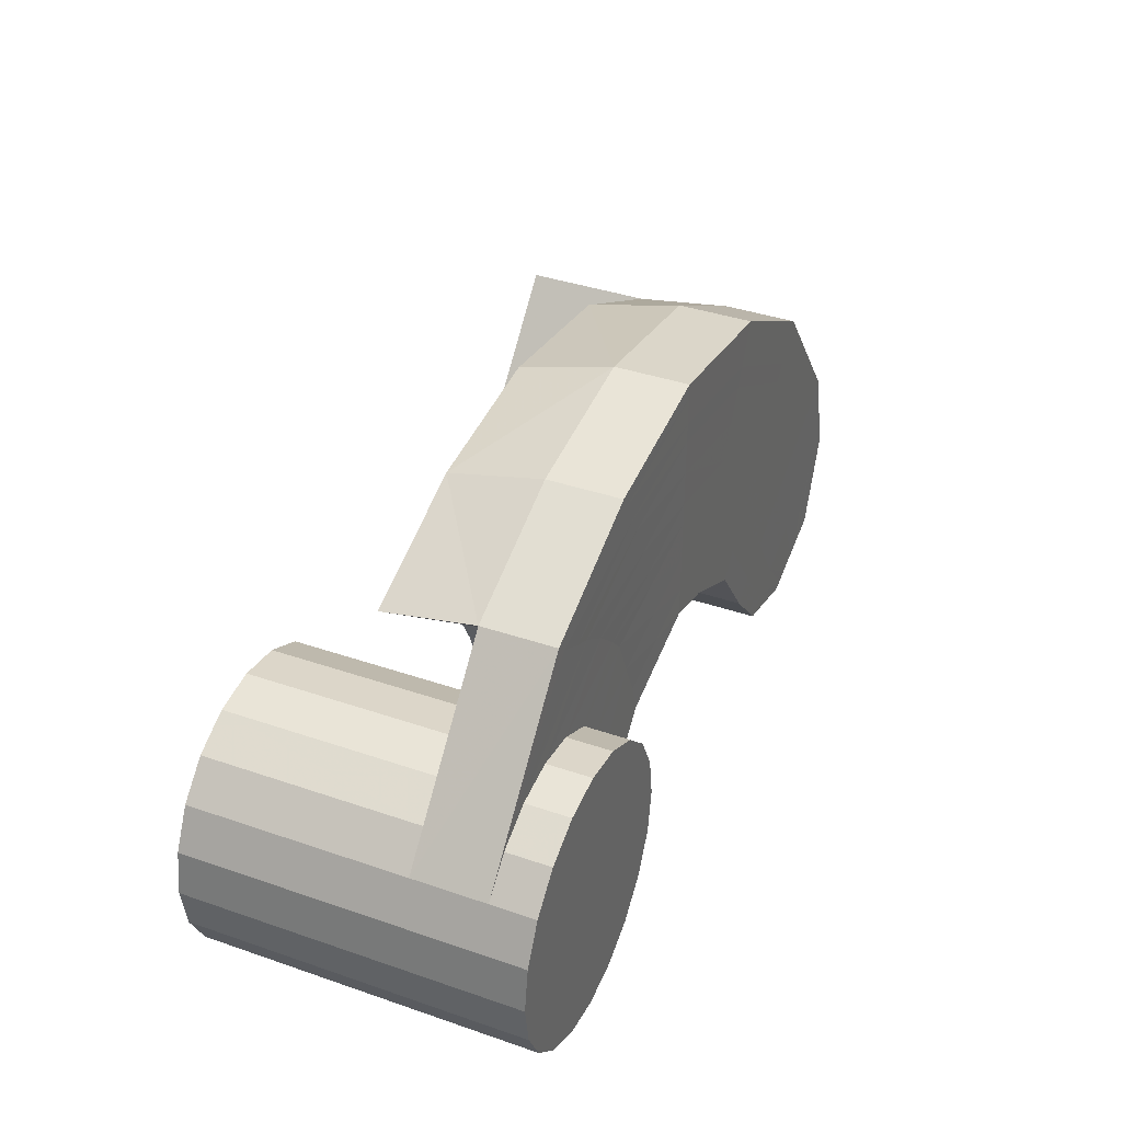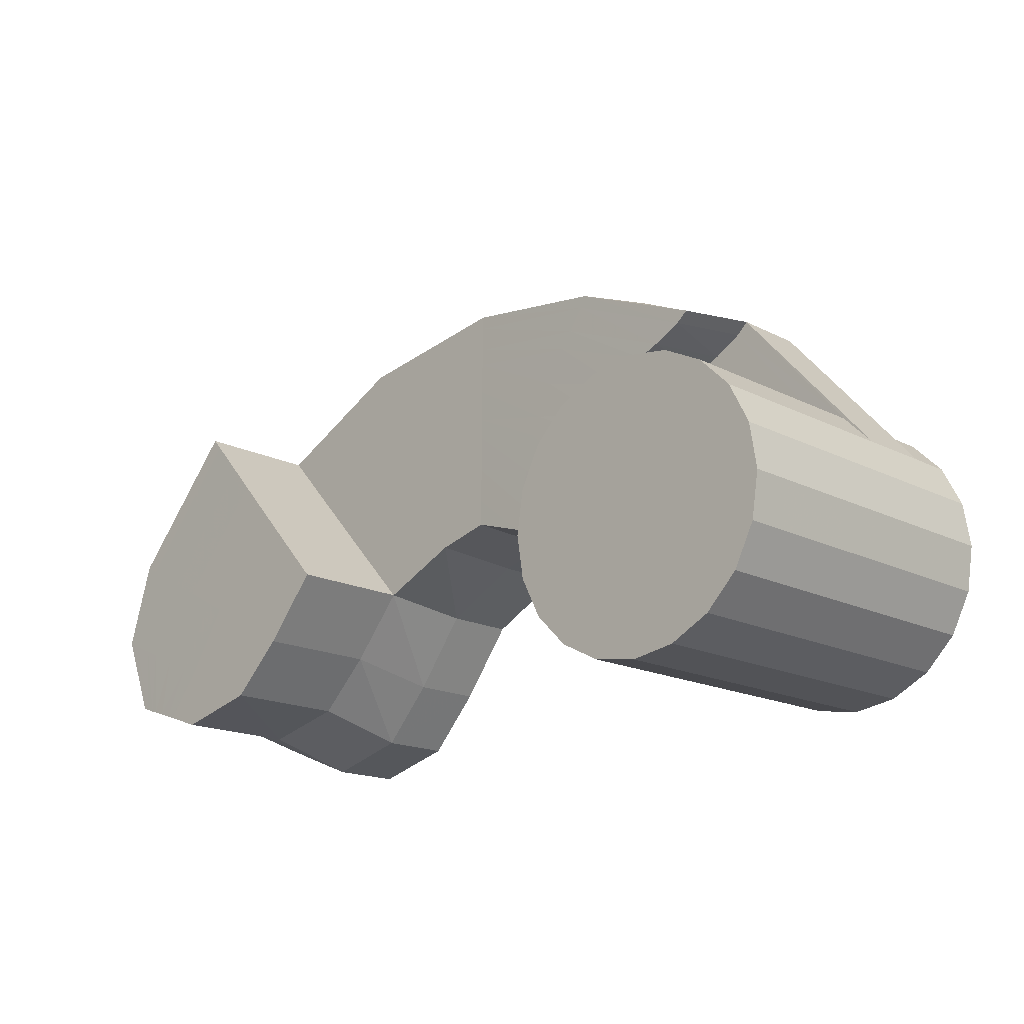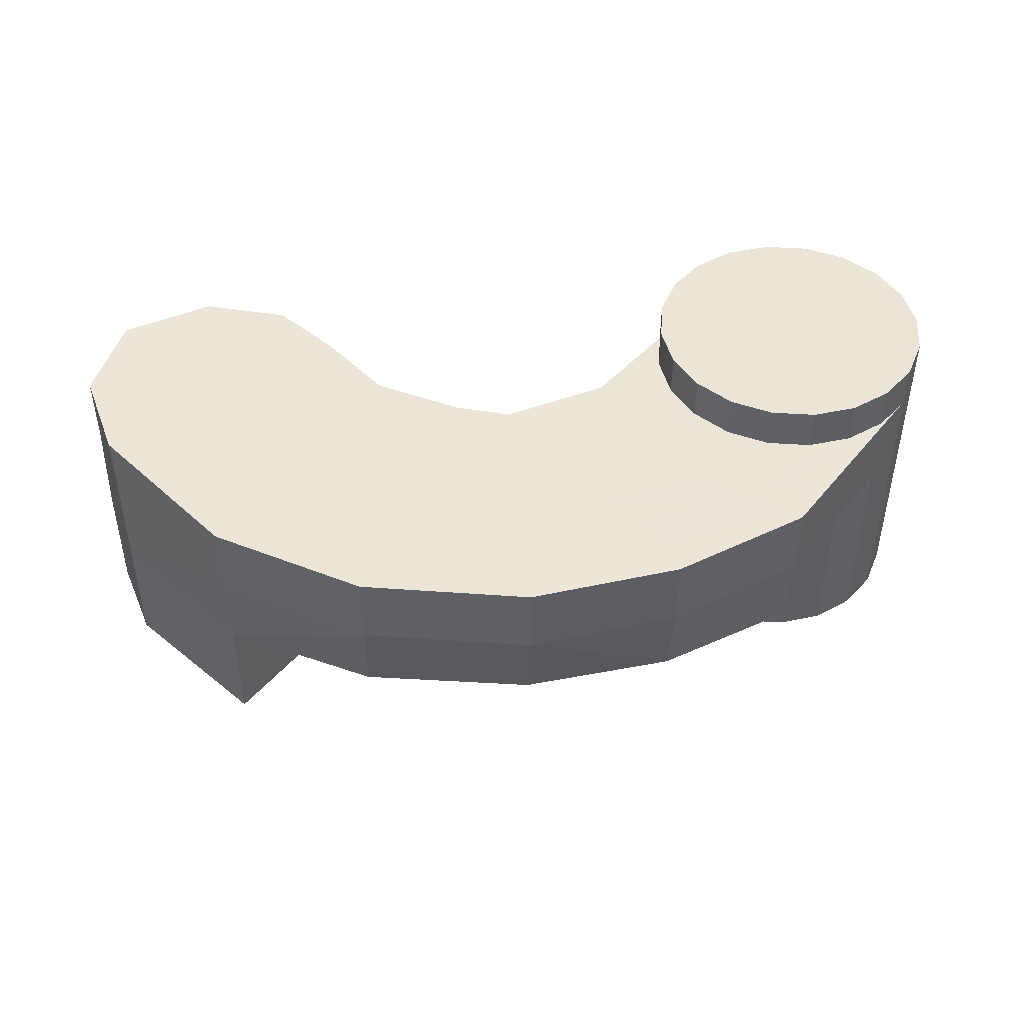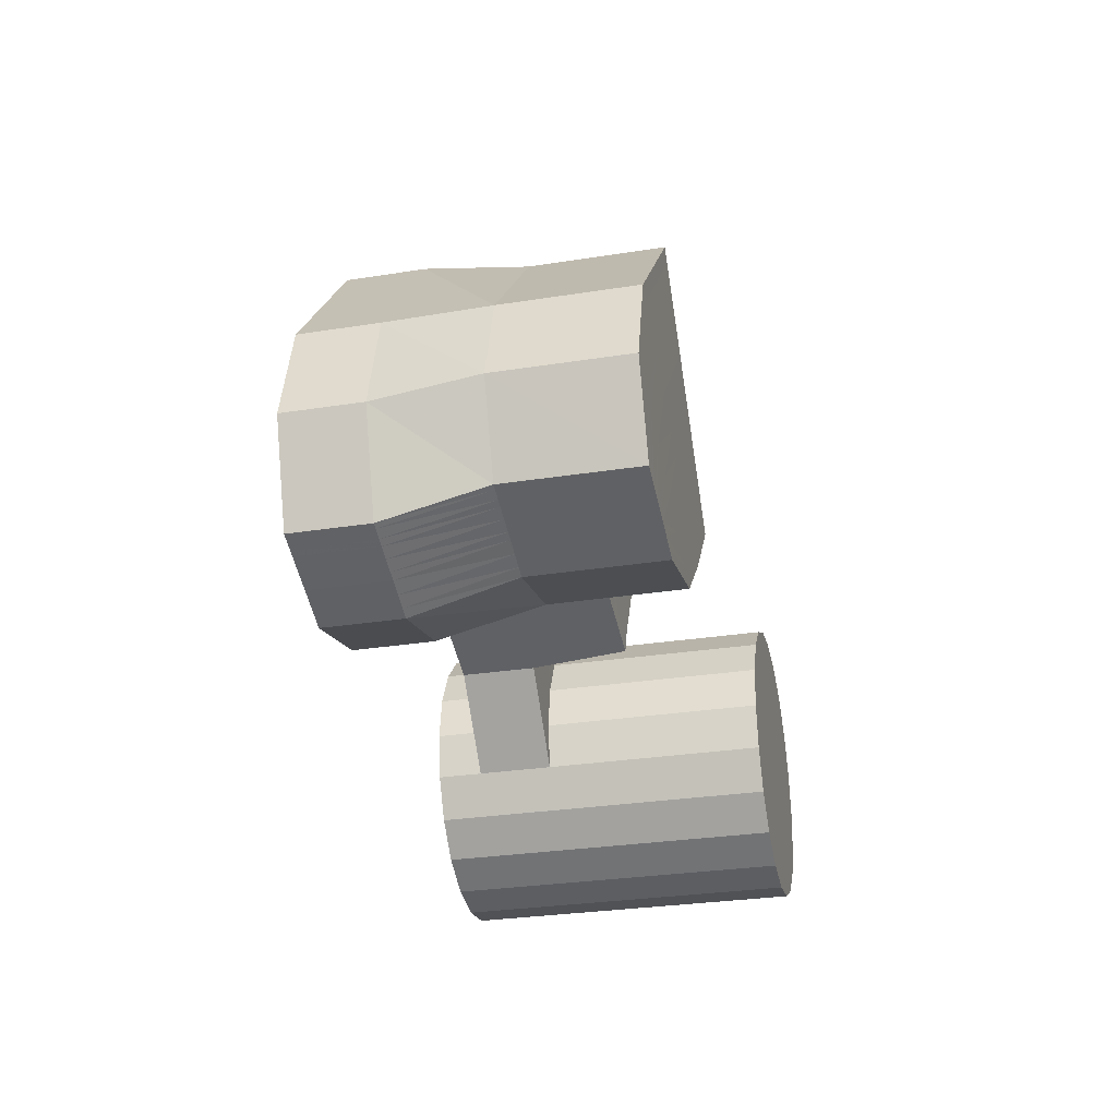
<metadata>
{"format":"obj","ext":"obj","renderer":"f3d","projection":"perspective","resolution":1024,"background":"white","views":[{"elev":37.9,"azim":113.6,"up":"+Z"},{"elev":-17.0,"azim":44.7,"up":"+Z"},{"elev":46.0,"azim":-4.8,"up":"+Y"},{"elev":-30.2,"azim":-77.3,"up":"+Z"}]}
</metadata>
<code>
v 1.473 -2.7e-05 -0.2907
v 1.407 -2.7e-05 -0.4208
v 1.303 -2.7e-05 -0.5241
v 1.173 -2.7e-05 -0.5904
v 1.029 -2.7e-05 -0.6132
v 0.8847 -2.7e-05 -0.5904
v 0.7546 -2.7e-05 -0.5241
v 0.6514 -2.7e-05 -0.4208
v 0.5851 -2.7e-05 -0.2907
v 0.5622 -2.7e-05 -0.1465
v 0.5851 -2.7e-05 -0.002271
v 0.6514 -2.7e-05 0.1278
v 0.7546 -2.7e-05 0.2311
v 0.8847 -2.7e-05 0.2974
v 1.029 -2.7e-05 0.3202
v 1.173 -2.7e-05 0.2974
v 1.303 -2.7e-05 0.2311
v 1.407 -2.7e-05 0.1278
v 1.473 -2.7e-05 -0.002271
v 1.496 -2.7e-05 -0.1465
v 1.473 1.095 -0.2907
v 1.407 1.095 -0.4208
v 1.303 1.095 -0.5241
v 1.173 1.095 -0.5904
v 1.029 1.095 -0.6132
v 0.8847 1.095 -0.5904
v 0.7546 1.095 -0.5241
v 0.6514 1.095 -0.4208
v 0.5851 1.095 -0.2907
v 0.5622 1.095 -0.1465
v 0.5851 1.095 -0.002271
v 0.6514 1.095 0.1278
v 0.7546 1.095 0.2311
v 0.8847 1.095 0.2974
v 1.029 1.095 0.3202
v 1.173 1.095 0.2974
v 1.303 1.095 0.2311
v 1.407 1.095 0.1278
v 1.473 1.095 -0.002271
v 1.496 1.095 -0.1465
v 1.029 -2.7e-05 -0.1465
v 1.029 1.095 -0.1465
v 1.407 1.016 0.1278
v 1.303 1.016 0.2311
v 1.173 1.016 0.2974
v 1.029 1.016 0.3202
v 0.8847 1.016 0.2974
v 0.7546 1.016 0.2311
v 0.6514 1.016 0.1278
v 0.5851 1.016 -0.002271
v 0.5622 1.016 -0.1465
v 0.5851 1.016 -0.2907
v 0.6514 1.016 -0.4208
v 0.7546 1.016 -0.5241
v 0.8847 1.016 -0.5904
v 1.029 1.016 -0.6132
v 1.173 1.016 -0.5904
v 1.303 1.016 -0.5241
v 1.407 1.016 -0.4208
v 1.473 1.016 -0.2907
v 1.496 1.016 -0.1465
v 1.473 1.016 -0.002271
v 1.407 0.9504 0.1278
v 1.303 0.9504 0.2311
v 1.173 0.9504 0.2974
v 1.029 0.9504 0.3202
v 0.8847 0.9504 0.2974
v 0.7546 0.9504 0.2311
v 0.6514 0.9504 0.1278
v 0.5851 0.9504 -0.002271
v 0.5622 0.9504 -0.1465
v 0.5851 0.9504 -0.2907
v 0.6514 0.9504 -0.4208
v 0.7546 0.9504 -0.5241
v 0.8847 0.9504 -0.5904
v 1.029 0.9504 -0.6132
v 1.173 0.9504 -0.5904
v 1.303 0.9504 -0.5241
v 1.407 0.9504 -0.4208
v 1.473 0.9504 -0.2907
v 1.496 0.9504 -0.1465
v 1.473 0.9504 -0.002271
v 1.407 0.7099 0.1278
v 1.303 0.7099 0.2311
v 1.173 0.7099 0.2974
v 1.029 0.7099 0.3202
v 0.8847 0.7099 0.2974
v 0.7546 0.7099 0.2311
v 0.6514 0.7099 0.1278
v 0.5851 0.7099 -0.002271
v 0.5622 0.7099 -0.1465
v 0.5851 0.7099 -0.2907
v 0.6514 0.7099 -0.4208
v 0.7546 0.7099 -0.5241
v 0.8847 0.7099 -0.5904
v 1.029 0.7099 -0.6132
v 1.173 0.7099 -0.5904
v 1.303 0.7099 -0.5241
v 1.407 0.7099 -0.4208
v 1.473 0.7099 -0.2907
v 1.496 0.7099 -0.1465
v 1.473 0.7099 -0.002271
v 0.9362 0.7109 0.6653
v 0.8978 0.7108 0.6294
v 0.9354 0.9514 0.6653
v 0.897 0.9513 0.6294
v 0.8064 0.7105 0.5759
v 0.8057 0.951 0.5759
v 0.738 0.7103 0.5432
v 0.7373 0.9508 0.5432
v 0.6337 0.7099 0.4695
v 0.6329 0.9504 0.4695
v 0.5421 0.7096 0.3822
v 0.5413 0.9501 0.3822
v 0.4869 0.7094 0.3229
v 0.4862 0.9499 0.3229
v 0.4281 0.7092 0.1893
v 0.4273 0.9497 0.1893
v 0.3695 0.709 0.06408
v 0.3687 0.9495 0.06407
v 0.3374 0.7089 -0.03943
v 0.3366 0.9494 -0.03945
v -0.006948 0.7177 0.9514
v -0.006951 0.9582 0.9509
v -0.006992 0.9581 0.9021
v -0.007184 0.9578 0.8097
v -0.007349 0.9576 0.746
v -0.007532 0.9572 0.6311
v -0.007623 0.9569 0.5134
v -0.007658 0.9567 0.4375
v -0.007486 0.9565 0.3043
v -0.007337 0.9563 0.1774
v -0.007147 0.7157 0.08249
v -0.00715 0.9562 0.08203
v -0.5563 0.7177 0.8594
v -0.5561 0.9582 0.859
v -0.5355 0.9581 0.8124
v -0.4968 0.9578 0.7242
v -0.4701 0.9576 0.6634
v -0.4218 0.9572 0.5538
v -0.3722 0.9569 0.4415
v -0.3403 0.9567 0.3692
v -0.284 0.9565 0.2422
v -0.2303 0.9563 0.1214
v -0.1901 0.7157 0.03094
v -0.1899 0.9562 0.03049
v -1.029 0.7177 0.5948
v -1.029 0.9582 0.5944
v -0.9967 0.9581 0.5548
v -0.9362 0.9578 0.4799
v -0.8945 0.9576 0.4282
v -0.8191 0.9572 0.3351
v -0.7419 0.9569 0.2397
v -0.6921 0.9567 0.1783
v -0.6045 0.9565 0.0706
v -0.521 0.9563 -0.03199
v -0.4585 0.7157 -0.1087
v -0.4582 0.9562 -0.1091
v -1.411 0.7177 0.123
v -1.411 0.9582 0.1228
v -1.367 0.9581 0.09657
v -1.284 0.9578 0.04697
v -1.227 0.9576 0.01272
v -1.125 0.9572 -0.04895
v -1.019 0.9569 -0.112
v -0.9516 0.9567 -0.1526
v -0.8323 0.9565 -0.2238
v -0.7187 0.9563 -0.2916
v -0.6337 0.7157 -0.3422
v -0.6333 0.9562 -0.3425
v -1.499 0.7177 -0.1921
v -1.499 0.9582 -0.1922
v -1.46 0.9581 -0.2113
v -1.386 0.9578 -0.2474
v -1.335 0.9576 -0.2723
v -1.244 0.9572 -0.3172
v -1.15 0.9569 -0.3631
v -1.089 0.9567 -0.3926
v -0.9831 0.9565 -0.4443
v -0.8819 0.9563 -0.4935
v -0.8062 0.7157 -0.5302
v -0.8058 0.9562 -0.5304
v -1.386 0.7177 -0.4903
v -1.369 0.7176 -0.4968
v -1.386 0.9582 -0.4903
v -1.369 0.9581 -0.4969
v -1.337 0.7173 -0.5094
v -1.337 0.9578 -0.5095
v -1.315 0.7171 -0.5181
v -1.315 0.9576 -0.5182
v -1.275 0.7167 -0.5338
v -1.275 0.9572 -0.5338
v -1.235 0.7164 -0.5497
v -1.234 0.9569 -0.5498
v -1.208 0.7162 -0.56
v -1.208 0.9567 -0.56
v -1.163 0.716 -0.5778
v -1.162 0.9565 -0.5778
v -1.119 0.7158 -0.5947
v -1.119 0.9563 -0.5948
v -1.086 0.7157 -0.6074
v -1.086 0.9562 -0.6075
v 0.9344 0.3976 0.613
v 0.896 0.3974 0.5813
v -0.007908 0.4044 0.8674
v -0.007956 0.4042 0.8241
v 0.8046 0.3971 0.5342
v -0.008195 0.4039 0.7421
v 0.7359 0.3969 0.5051
v -0.00851 0.4037 0.6854
v 0.631 0.3966 0.4392
v -0.008949 0.4034 0.5828
v 0.5388 0.3963 0.3614
v -0.00932 0.4031 0.4779
v 0.483 0.3961 0.3082
v -0.009642 0.4029 0.4102
v 0.4235 0.3959 0.1889
v -0.009776 0.4027 0.2912
v 0.3643 0.3957 0.07726
v -0.009935 0.4025 0.1782
v 0.3319 0.3956 -0.0151
v -0.009956 0.4024 0.0931
v -0.5566 0.4044 0.785
v -0.536 0.4042 0.7436
v -0.4973 0.4039 0.6652
v -0.4706 0.4037 0.611
v -0.4223 0.4034 0.5132
v -0.3727 0.4031 0.4132
v -0.3407 0.4029 0.3487
v -0.2843 0.4027 0.2355
v -0.2307 0.4025 0.1278
v -0.1903 0.4024 0.04677
v -1.03 0.4044 0.5492
v -0.9976 0.4042 0.514
v -0.9372 0.4039 0.4474
v -0.8954 0.4037 0.4013
v -0.82 0.4034 0.3183
v -0.7427 0.4031 0.2333
v -0.6928 0.4029 0.1785
v -0.6051 0.4027 0.08245
v -0.5216 0.4025 -0.008951
v -0.4587 0.4024 -0.07767
v -1.412 0.4044 0.1288
v -0.634 0.4024 -0.2857
v -1.5 0.4044 -0.1523
v -0.8065 0.4024 -0.4529
v -1.387 0.4044 -0.4183
v -1.371 0.4042 -0.4241
v -1.339 0.4039 -0.4351
v -1.317 0.4037 -0.4426
v -1.277 0.4034 -0.4563
v -1.236 0.4031 -0.4702
v -1.209 0.4029 -0.4793
v -1.163 0.4027 -0.495
v -1.119 0.4025 -0.51
v -1.086 0.4024 -0.5214
v -1.03 0.003031 0.5499
v -0.9985 0.002904 0.5148
v -1.413 0.003031 0.1293
v -1.369 0.002904 0.1061
v -0.9382 0.002603 0.4483
v -1.287 0.002603 0.06215
v -0.8964 0.002377 0.4022
v -1.23 0.002378 0.03166
v -0.8208 0.002031 0.319
v -1.127 0.002031 -0.0234
v -0.7434 0.001725 0.234
v -1.021 0.001726 -0.07965
v -0.6934 0.001541 0.179
v -0.9532 0.001541 -0.116
v -0.6055 0.00134 0.08286
v -0.8336 0.00134 -0.1795
v -0.522 0.001141 -0.008587
v -0.7199 0.001141 -0.2399
v -0.4591 0.00103 -0.07736
v -0.6344 0.00103 -0.2853
v -1.502 0.003036 -0.1525
v -1.463 0.002908 -0.1694
v -1.39 0.002608 -0.2014
v -1.339 0.002381 -0.2232
v -1.247 0.002033 -0.2628
v -1.152 0.001727 -0.3033
v -1.091 0.001542 -0.3295
v -0.9845 0.001341 -0.3754
v -0.883 0.001142 -0.4192
v -0.8068 0.001031 -0.4521
v -1.39 0.003038 -0.4191
v -1.373 0.002913 -0.4249
v -1.342 0.002614 -0.4357
v -1.319 0.002385 -0.4428
v -1.279 0.002034 -0.456
v -1.237 0.001727 -0.4695
v -1.21 0.001541 -0.4784
v -1.164 0.001339 -0.494
v -1.12 0.001141 -0.5089
v -1.087 0.001029 -0.5202
v 0.2471 0.9532 0.3784
v 0.2755 0.9534 0.4457
v 0.325 0.9537 0.5592
v 0.3844 0.9541 0.6814
v 0.4224 0.9543 0.7433
v 0.4713 0.9546 0.8245
v 0.4911 0.9547 0.8667
v 0.4916 0.7142 0.8669
v 0.4902 0.4009 0.7993
v 0.4703 0.4007 0.7619
v 0.4216 0.4004 0.6904
v 0.3836 0.4002 0.6353
v 0.3242 0.3999 0.5246
v 0.2734 0.3996 0.4181
v 0.2445 0.3994 0.3576
v 0.2137 0.3992 0.2384
v 0.1831 0.399 0.1261
v 0.1664 0.3989 0.03729
v 0.1706 0.7122 0.0196
v 0.1702 0.9527 0.01937
v 0.1866 0.9528 0.119
v 0.2168 0.953 0.245
f 1 2 99 100
f 2 3 98 99
f 3 4 97 98
f 4 5 96 97
f 5 6 95 96
f 6 7 94 95
f 7 8 93 94
f 8 9 92 93
f 9 10 91 92
f 10 11 90 91
f 11 12 89 90
f 12 13 88 89
f 13 14 87 88
f 14 15 86 87
f 15 16 85 86
f 16 17 84 85
f 17 18 83 84
f 18 19 102 83
f 19 20 101 102
f 20 1 100 101
f 2 1 41
f 3 2 41
f 4 3 41
f 5 4 41
f 6 5 41
f 7 6 41
f 8 7 41
f 9 8 41
f 10 9 41
f 11 10 41
f 12 11 41
f 13 12 41
f 14 13 41
f 15 14 41
f 16 15 41
f 17 16 41
f 18 17 41
f 19 18 41
f 20 19 41
f 1 20 41
f 21 22 42
f 22 23 42
f 23 24 42
f 24 25 42
f 25 26 42
f 26 27 42
f 27 28 42
f 28 29 42
f 29 30 42
f 30 31 42
f 31 32 42
f 32 33 42
f 33 34 42
f 34 35 42
f 35 36 42
f 36 37 42
f 37 38 42
f 38 39 42
f 39 40 42
f 40 21 42
f 44 43 38 37
f 45 44 37 36
f 46 45 36 35
f 47 46 35 34
f 48 47 34 33
f 49 48 33 32
f 50 49 32 31
f 51 50 31 30
f 52 51 30 29
f 53 52 29 28
f 54 53 28 27
f 55 54 27 26
f 56 55 26 25
f 57 56 25 24
f 58 57 24 23
f 59 58 23 22
f 60 59 22 21
f 61 60 21 40
f 62 61 40 39
f 43 62 39 38
f 64 63 43 44
f 65 64 44 45
f 66 65 45 46
f 67 66 46 47
f 68 67 47 48
f 69 68 48 49
f 70 69 49 50
f 71 70 50 51
f 72 71 51 52
f 73 72 52 53
f 74 73 53 54
f 75 74 54 55
f 76 75 55 56
f 77 76 56 57
f 78 77 57 58
f 79 78 58 59
f 80 79 59 60
f 81 80 60 61
f 82 81 61 62
f 63 82 62 43
f 184 183 185 186
f 187 184 186 188
f 189 187 188 190
f 191 189 190 192
f 193 191 192 194
f 195 193 194 196
f 197 195 196 198
f 199 197 198 200
f 201 199 200 202
f 93 92 72 73
f 94 93 73 74
f 95 94 74 75
f 96 95 75 76
f 97 96 76 77
f 98 97 77 78
f 99 98 78 79
f 100 99 79 80
f 101 100 80 81
f 102 101 81 82
f 83 102 82 63
f 84 83 103 104
f 83 63 105 103
f 63 64 106 105
f 85 84 104 107
f 64 65 108 106
f 86 85 107 109
f 65 66 110 108
f 87 86 109 111
f 66 67 112 110
f 88 87 111 113
f 67 68 114 112
f 89 88 113 115
f 68 69 116 114
f 90 89 115 117
f 69 70 118 116
f 91 90 117 119
f 70 71 120 118
f 92 91 119 121
f 71 72 122 120
f 72 92 121 122
f 204 203 305 306
f 103 105 303 304
f 105 106 302 303
f 207 204 306 307
f 106 108 301 302
f 209 207 307 308
f 108 110 300 301
f 211 209 308 309
f 110 112 299 300
f 213 211 309 310
f 112 114 298 299
f 215 213 310 311
f 114 116 297 298
f 217 215 311 312
f 116 118 318 297
f 219 217 312 313
f 118 120 317 318
f 221 219 313 314
f 120 122 316 317
f 122 121 315 316
f 206 205 223 224
f 123 124 136 135
f 124 125 137 136
f 208 206 224 225
f 125 126 138 137
f 210 208 225 226
f 126 127 139 138
f 212 210 226 227
f 127 128 140 139
f 214 212 227 228
f 128 129 141 140
f 216 214 228 229
f 129 130 142 141
f 218 216 229 230
f 130 131 143 142
f 220 218 230 231
f 131 132 144 143
f 222 220 231 232
f 132 134 146 144
f 134 133 145 146
f 224 223 233 234
f 135 136 148 147
f 136 137 149 148
f 225 224 234 235
f 137 138 150 149
f 226 225 235 236
f 138 139 151 150
f 227 226 236 237
f 139 140 152 151
f 228 227 237 238
f 140 141 153 152
f 229 228 238 239
f 141 142 154 153
f 230 229 239 240
f 142 143 155 154
f 231 230 240 241
f 143 144 156 155
f 232 231 241 242
f 144 146 158 156
f 146 145 157 158
f 258 257 259 260
f 147 148 160 159
f 148 149 161 160
f 261 258 260 262
f 149 150 162 161
f 263 261 262 264
f 150 151 163 162
f 265 263 264 266
f 151 152 164 163
f 267 265 266 268
f 152 153 165 164
f 269 267 268 270
f 153 154 166 165
f 271 269 270 272
f 154 155 167 166
f 273 271 272 274
f 155 156 168 167
f 275 273 274 276
f 156 158 170 168
f 158 157 169 170
f 260 259 277 278
f 159 160 172 171
f 160 161 173 172
f 262 260 278 279
f 161 162 174 173
f 264 262 279 280
f 162 163 175 174
f 266 264 280 281
f 163 164 176 175
f 268 266 281 282
f 164 165 177 176
f 270 268 282 283
f 165 166 178 177
f 272 270 283 284
f 166 167 179 178
f 274 272 284 285
f 167 168 180 179
f 276 274 285 286
f 168 170 182 180
f 170 169 181 182
f 278 277 287 288
f 171 172 185 183
f 172 173 186 185
f 279 278 288 289
f 173 174 188 186
f 280 279 289 290
f 174 175 190 188
f 281 280 290 291
f 175 176 192 190
f 282 281 291 292
f 176 177 194 192
f 283 282 292 293
f 177 178 196 194
f 284 283 293 294
f 178 179 198 196
f 285 284 294 295
f 179 180 200 198
f 286 285 295 296
f 180 182 202 200
f 182 181 201 202
f 104 103 203 204
f 103 304 305 203
f 107 104 204 207
f 109 107 207 209
f 111 109 209 211
f 113 111 211 213
f 115 113 213 215
f 117 115 215 217
f 119 117 217 219
f 121 119 219 221
f 315 121 221 314
f 123 135 223 205
f 145 133 222 232
f 135 147 233 223
f 157 145 232 242
f 147 159 243 233
f 169 157 242 244
f 159 171 245 243
f 181 169 244 246
f 171 183 247 245
f 183 184 248 247
f 184 187 249 248
f 187 189 250 249
f 189 191 251 250
f 191 193 252 251
f 193 195 253 252
f 195 197 254 253
f 197 199 255 254
f 199 201 256 255
f 201 181 246 256
f 234 233 257 258
f 233 243 259 257
f 235 234 258 261
f 236 235 261 263
f 237 236 263 265
f 238 237 265 267
f 239 238 267 269
f 240 239 269 271
f 241 240 271 273
f 242 241 273 275
f 244 242 275 276
f 243 245 277 259
f 246 244 276 286
f 245 247 287 277
f 247 248 288 287
f 248 249 289 288
f 249 250 290 289
f 250 251 291 290
f 251 252 292 291
f 252 253 293 292
f 253 254 294 293
f 254 255 295 294
f 255 256 296 295
f 256 246 286 296
f 298 297 130 129
f 299 298 129 128
f 300 299 128 127
f 301 300 127 126
f 302 301 126 125
f 303 302 125 124
f 304 303 124 123
f 305 304 123 205
f 306 305 205 206
f 307 306 206 208
f 308 307 208 210
f 309 308 210 212
f 310 309 212 214
f 311 310 214 216
f 312 311 216 218
f 313 312 218 220
f 314 313 220 222
f 133 315 314 222
f 316 315 133 134
f 317 316 134 132
f 318 317 132 131
f 297 318 131 130

</code>
